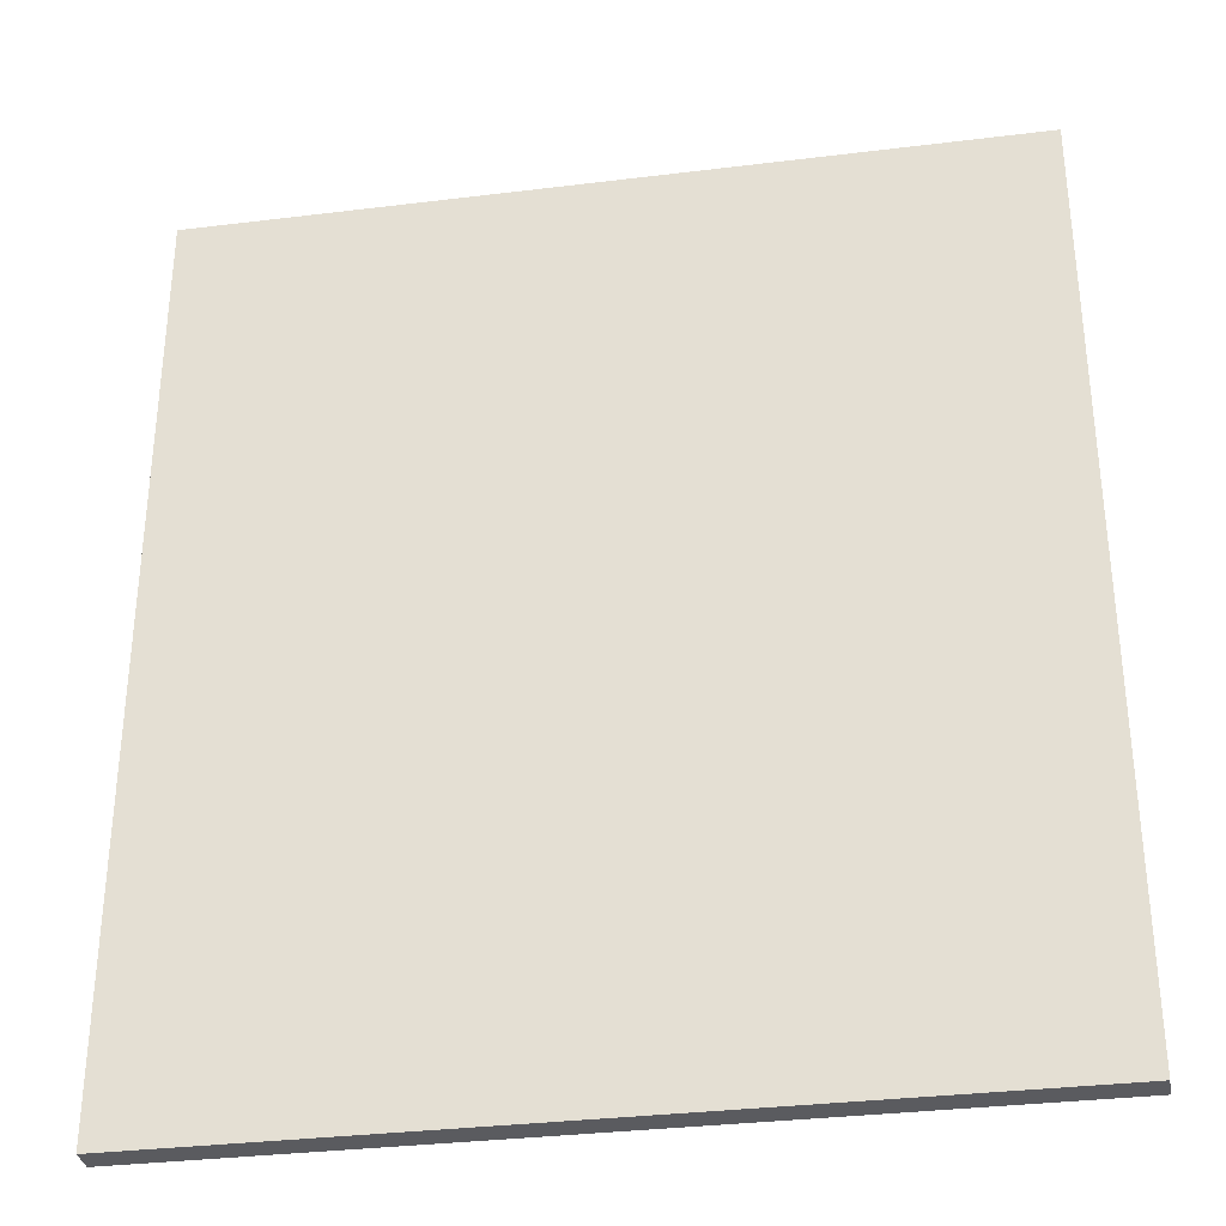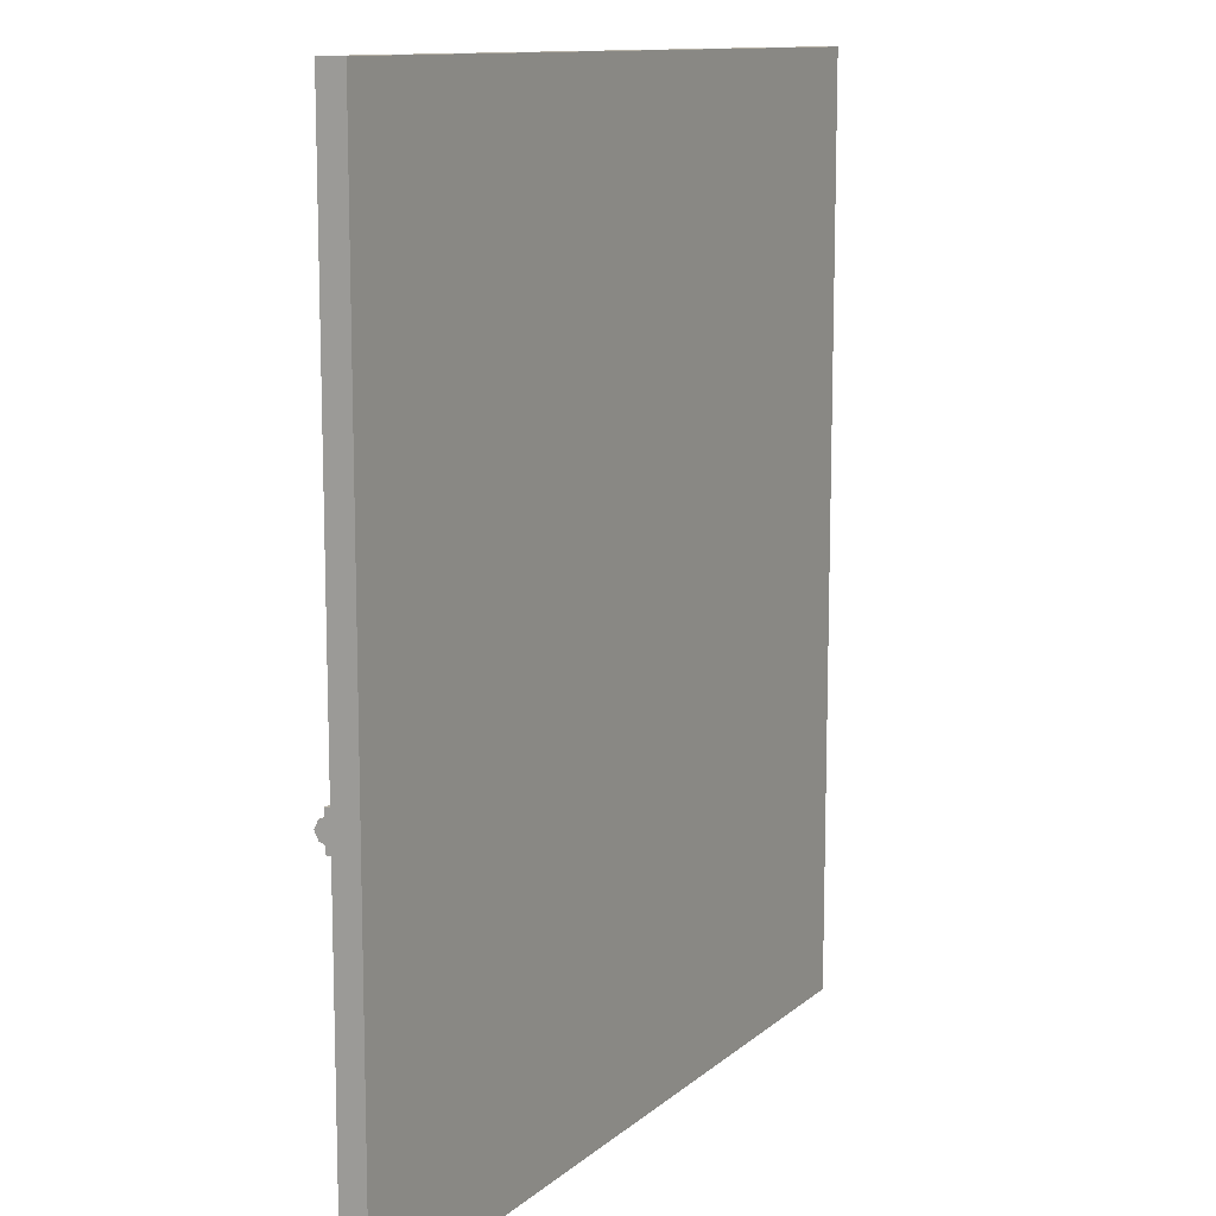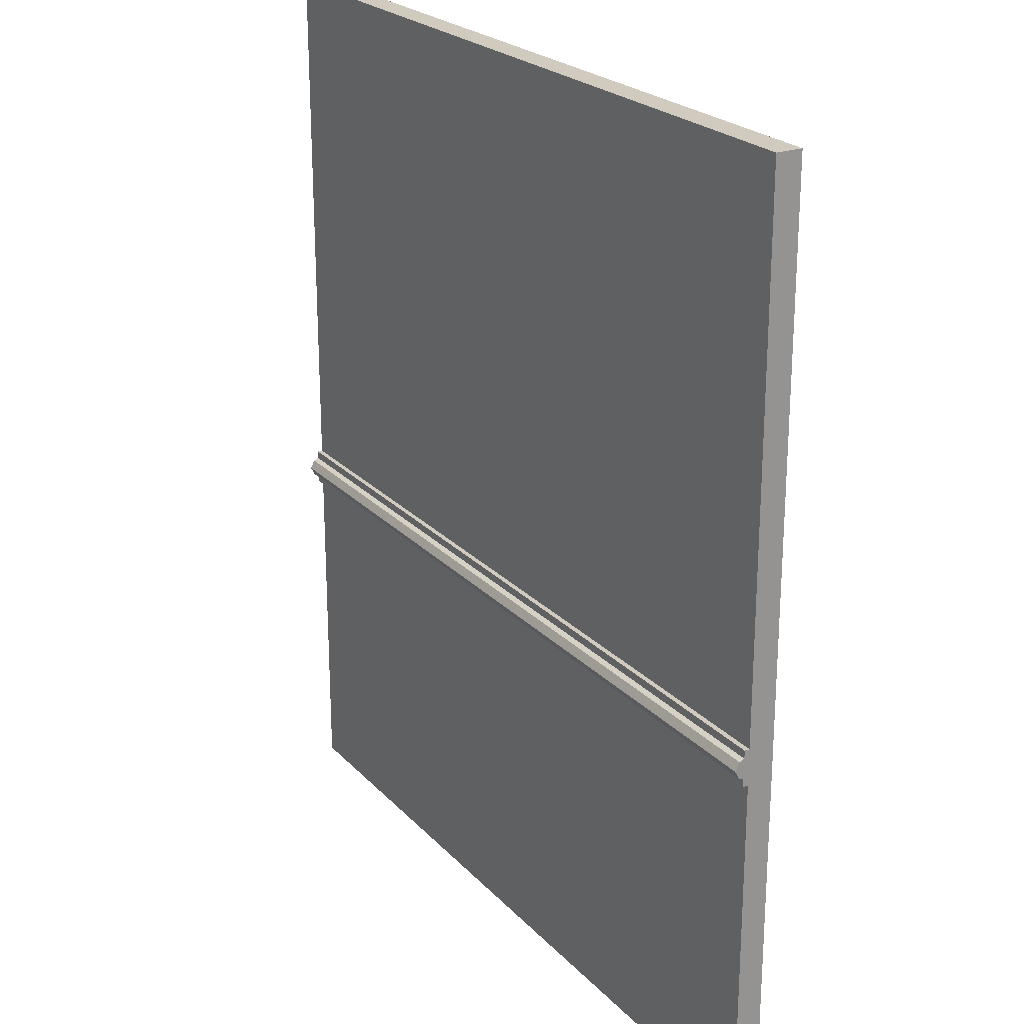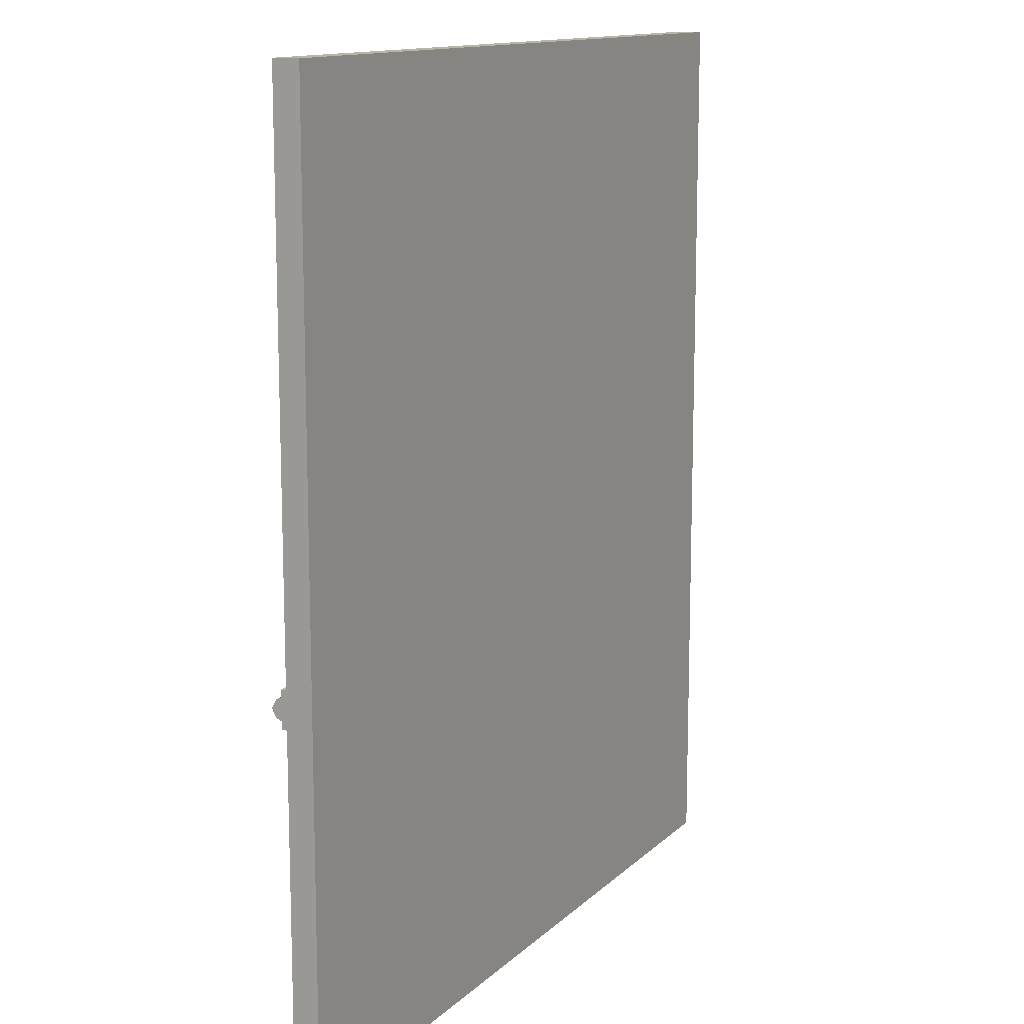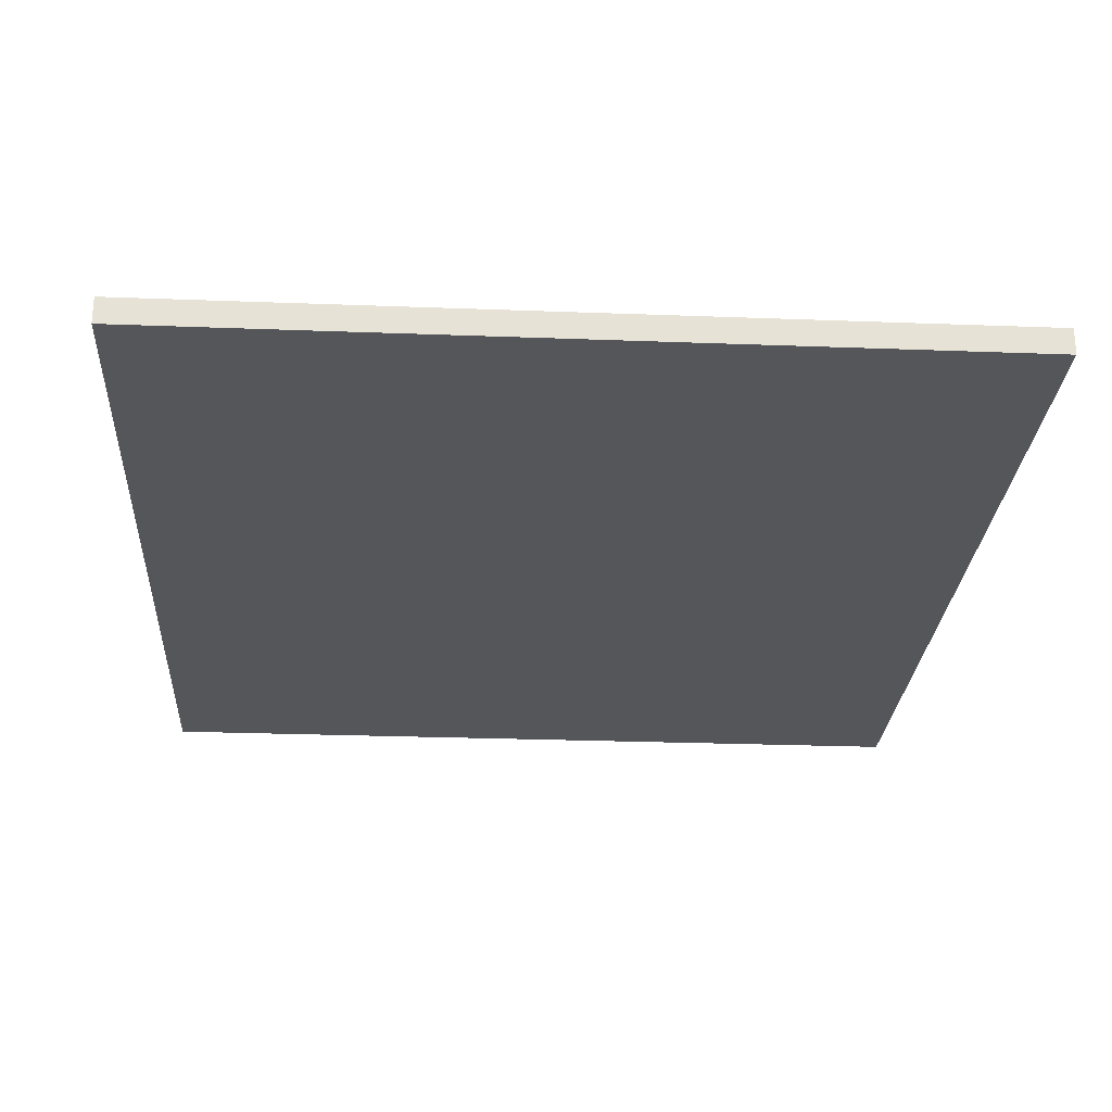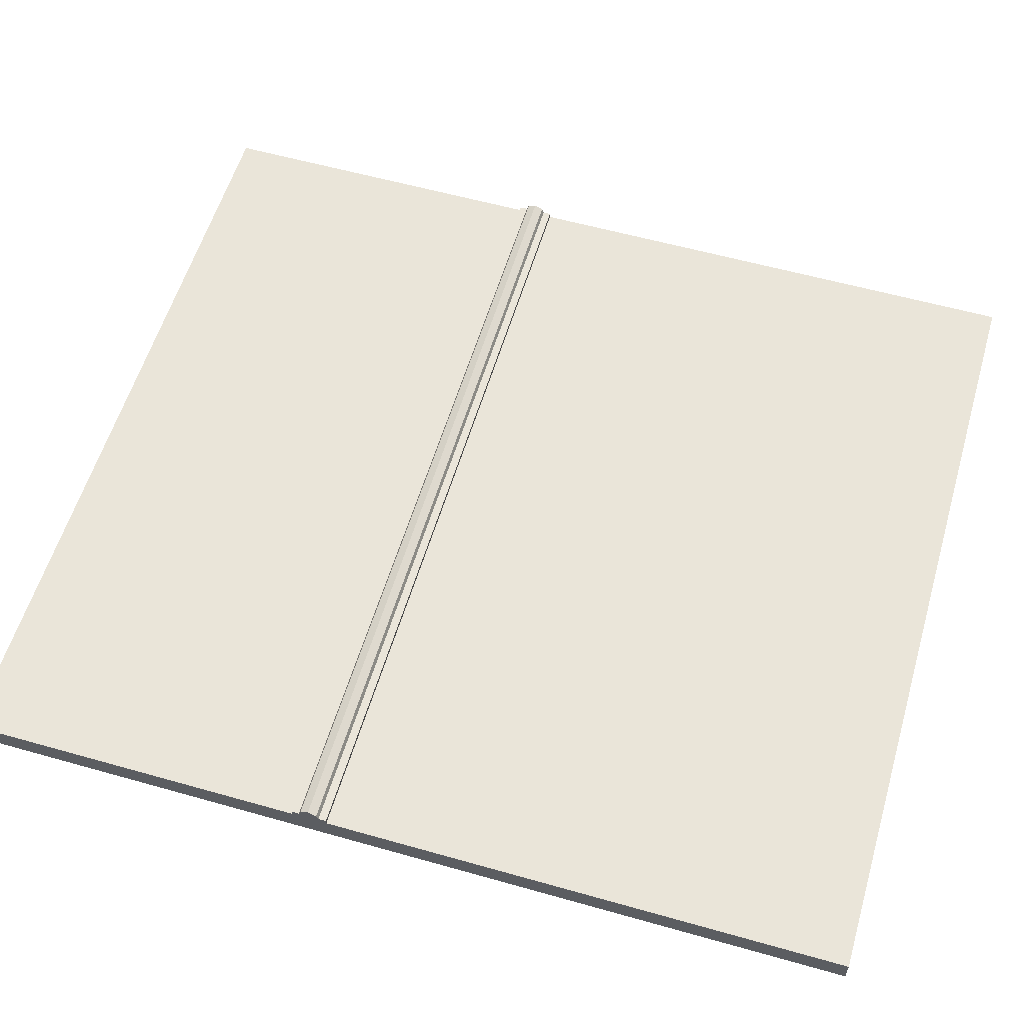
<metadata>
{"format":"obj","ext":"obj","renderer":"f3d","projection":"perspective","resolution":1024,"background":"white","views":[{"elev":-33.2,"azim":-170.4,"up":"+Y"},{"elev":11.7,"azim":118.5,"up":"+Y"},{"elev":23.3,"azim":58.8,"up":"+Y"},{"elev":13.0,"azim":117.4,"up":"+Y"},{"elev":-25.6,"azim":176.5,"up":"+Z"},{"elev":57.7,"azim":106.4,"up":"+Z"}]}
</metadata>
<code>
o Cube.001_Cube.021
v -47.98 0.2154 1.519
v -47.98 107.8 1.519
v -47.98 0.2154 -1.519
v -47.98 107.8 -1.519
v 47.98 0.2154 1.519
v 47.98 107.8 1.519
v 47.98 0.2154 -1.519
v 47.98 107.8 -1.519
v -47.98 41.16 2.129
v -47.98 45.41 2.129
v -47.98 41.16 -0.9098
v -47.98 45.41 -0.9098
v 47.98 41.16 2.129
v 47.98 45.41 2.129
v 47.98 41.16 -0.9098
v 47.98 45.41 -0.9098
v -47.98 44.48 2.129
v -47.98 43.97 -0.9098
v 47.98 43.97 -0.9098
v 47.98 44.48 2.129
v -47.98 42.56 -0.9098
v 47.98 42.56 -0.9098
v 47.98 42.06 2.129
v -47.98 42.06 2.129
v -47.98 42.29 2.738
v -47.98 44.24 2.738
v 47.98 44.24 2.738
v 47.98 42.29 2.738
v -47.98 43.27 2.129
v -47.98 43.27 -0.9098
v 47.98 43.27 -0.9098
v 47.98 43.27 2.129
v -47.98 43.27 3.238
v 47.98 43.27 3.238
f 1 2 4 3
f 3 4 8 7
f 7 8 6 5
f 5 6 2 1
f 3 7 5 1
f 8 4 2 6
f 17 10 12 18
f 19 16 14 20
f 20 14 10 17
f 11 15 13 9
f 16 12 10 14
f 32 20 27 34
f 31 19 20 32
f 29 17 18 30
f 9 24 21 11
f 15 22 23 13
f 13 23 24 9
f 34 27 26 33
f 20 17 26 27
f 24 23 28 25
f 29 24 25 33
f 17 29 33 26
f 28 34 33 25
f 24 29 30 21
f 22 31 32 23
f 23 32 34 28

</code>
